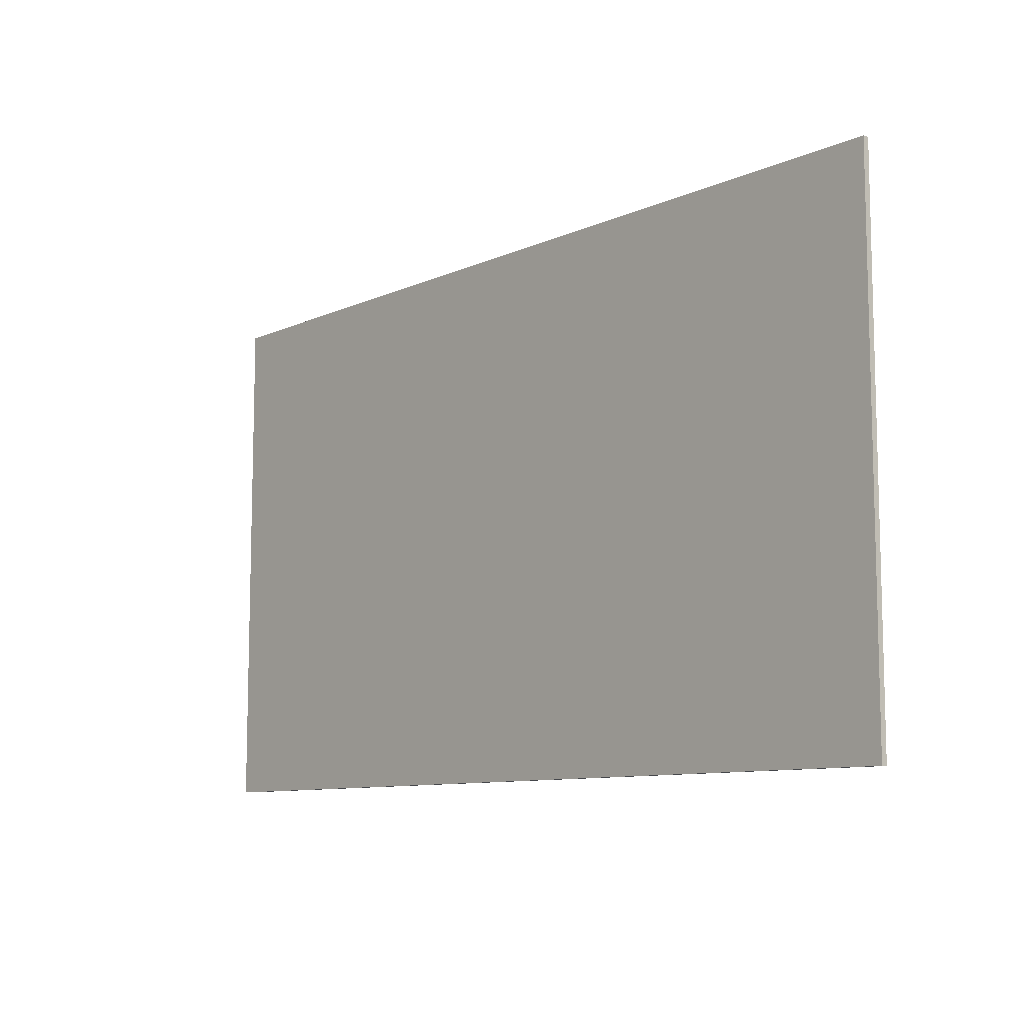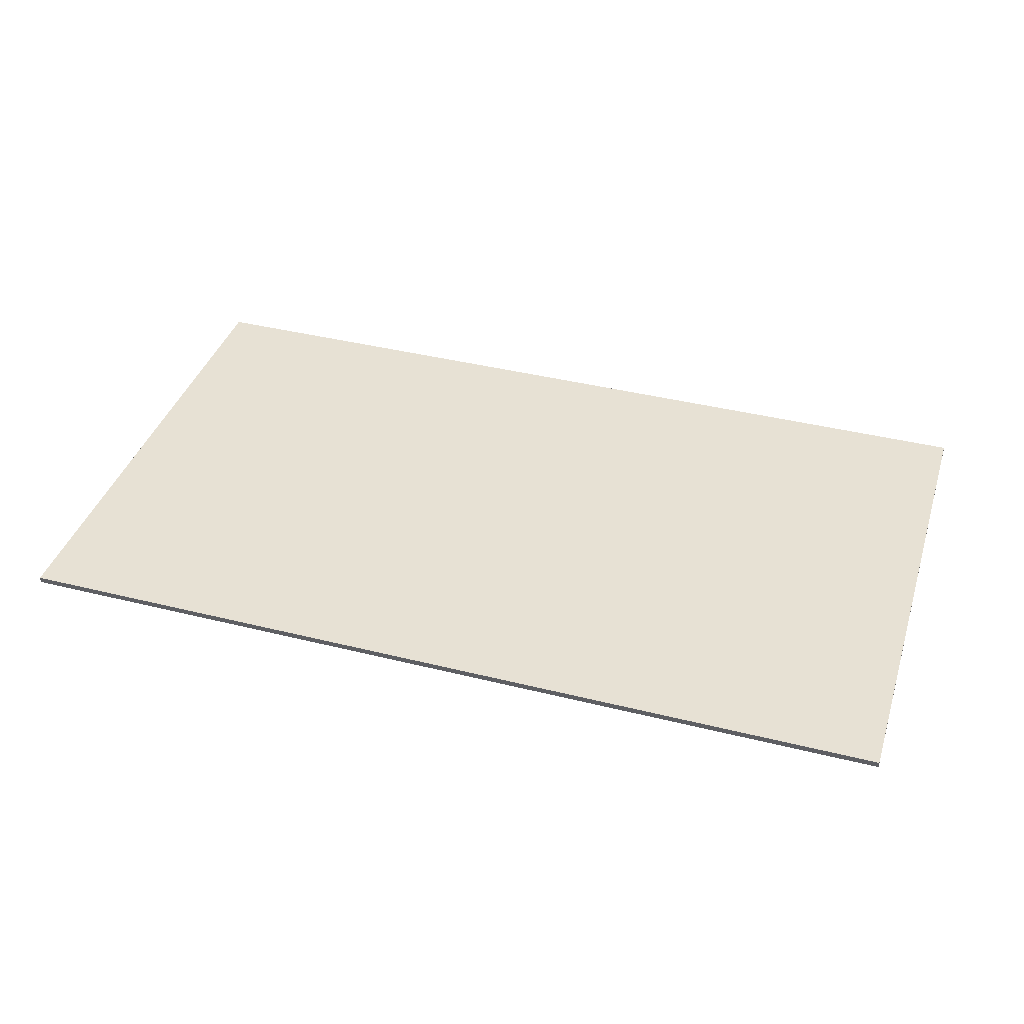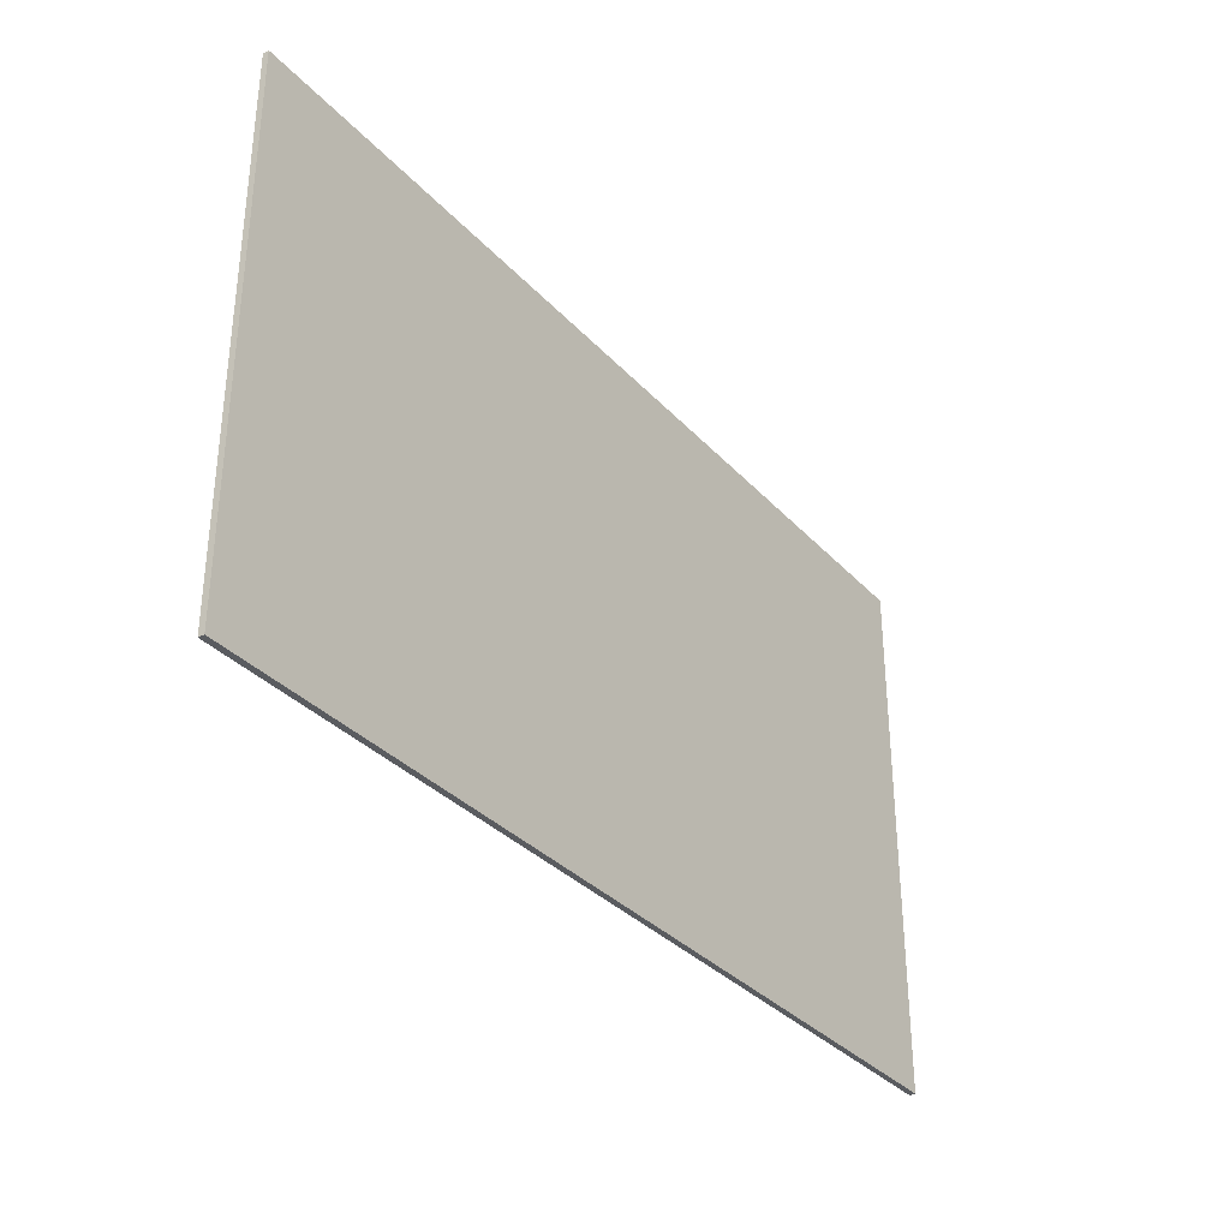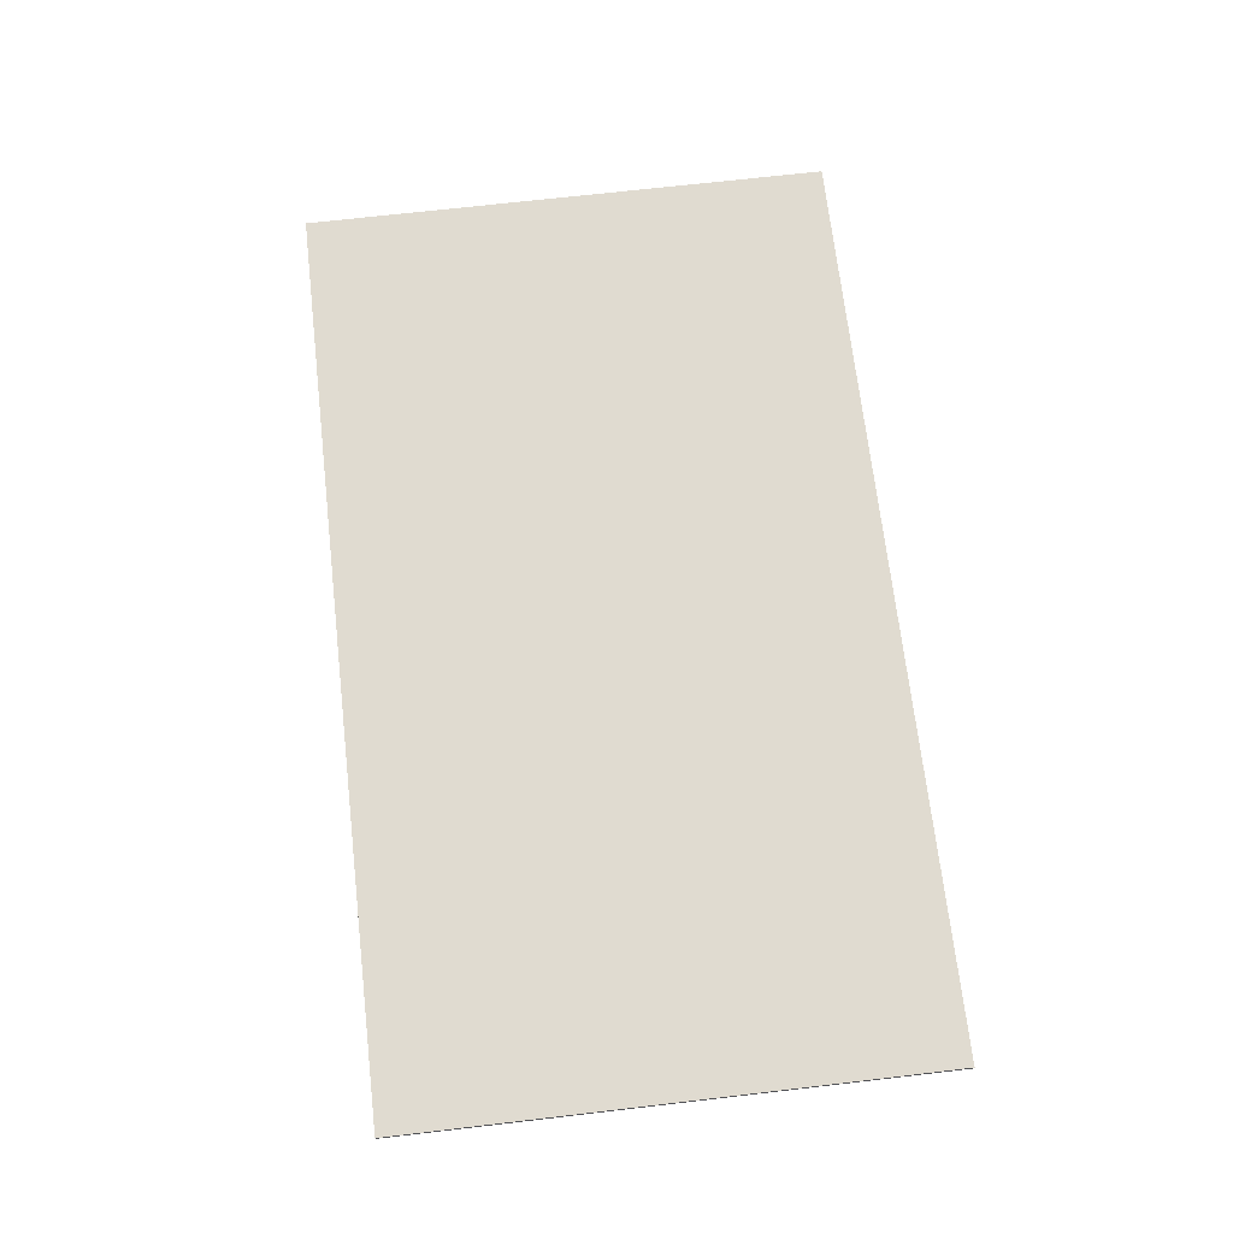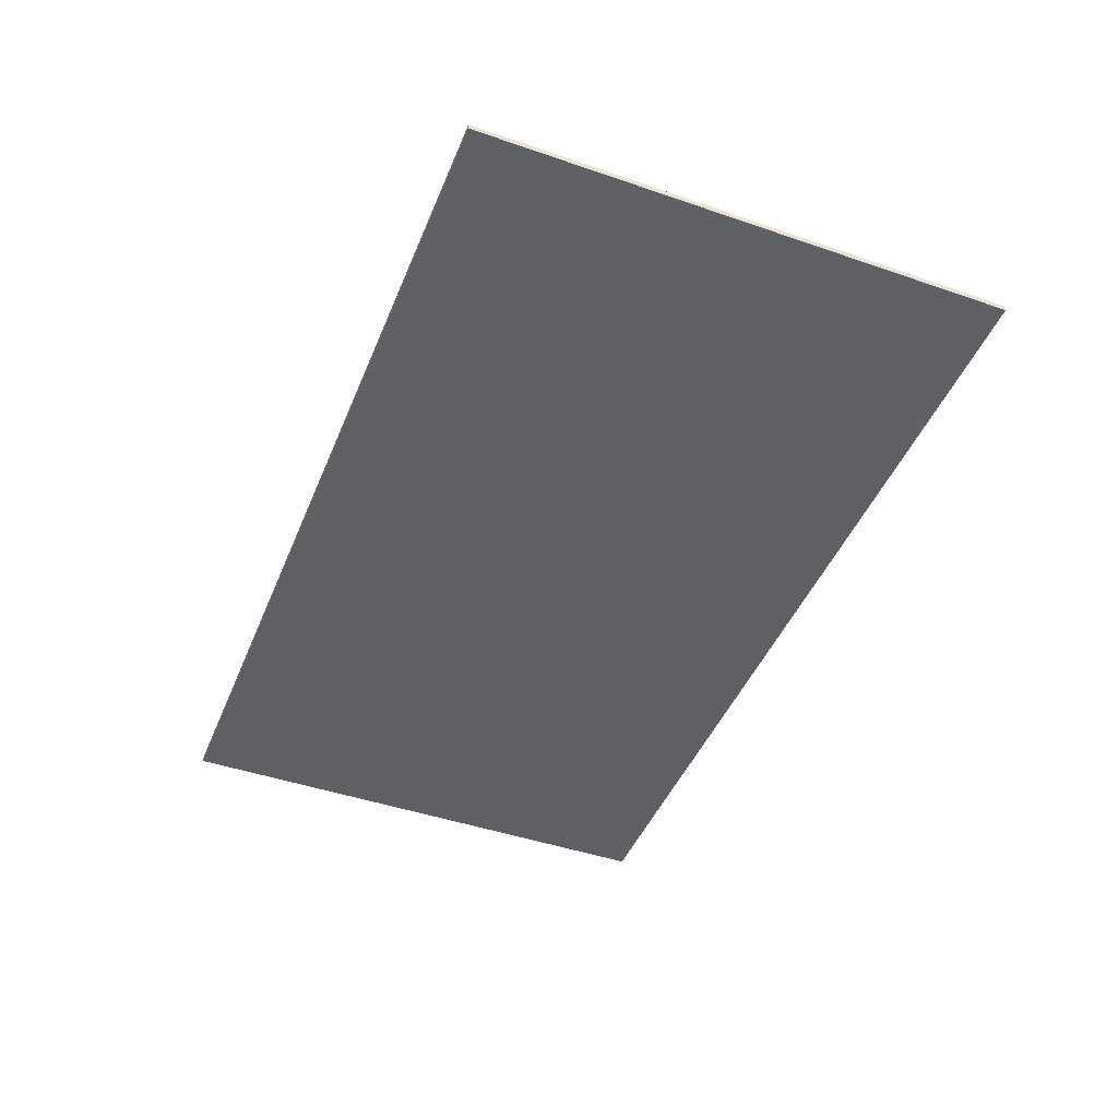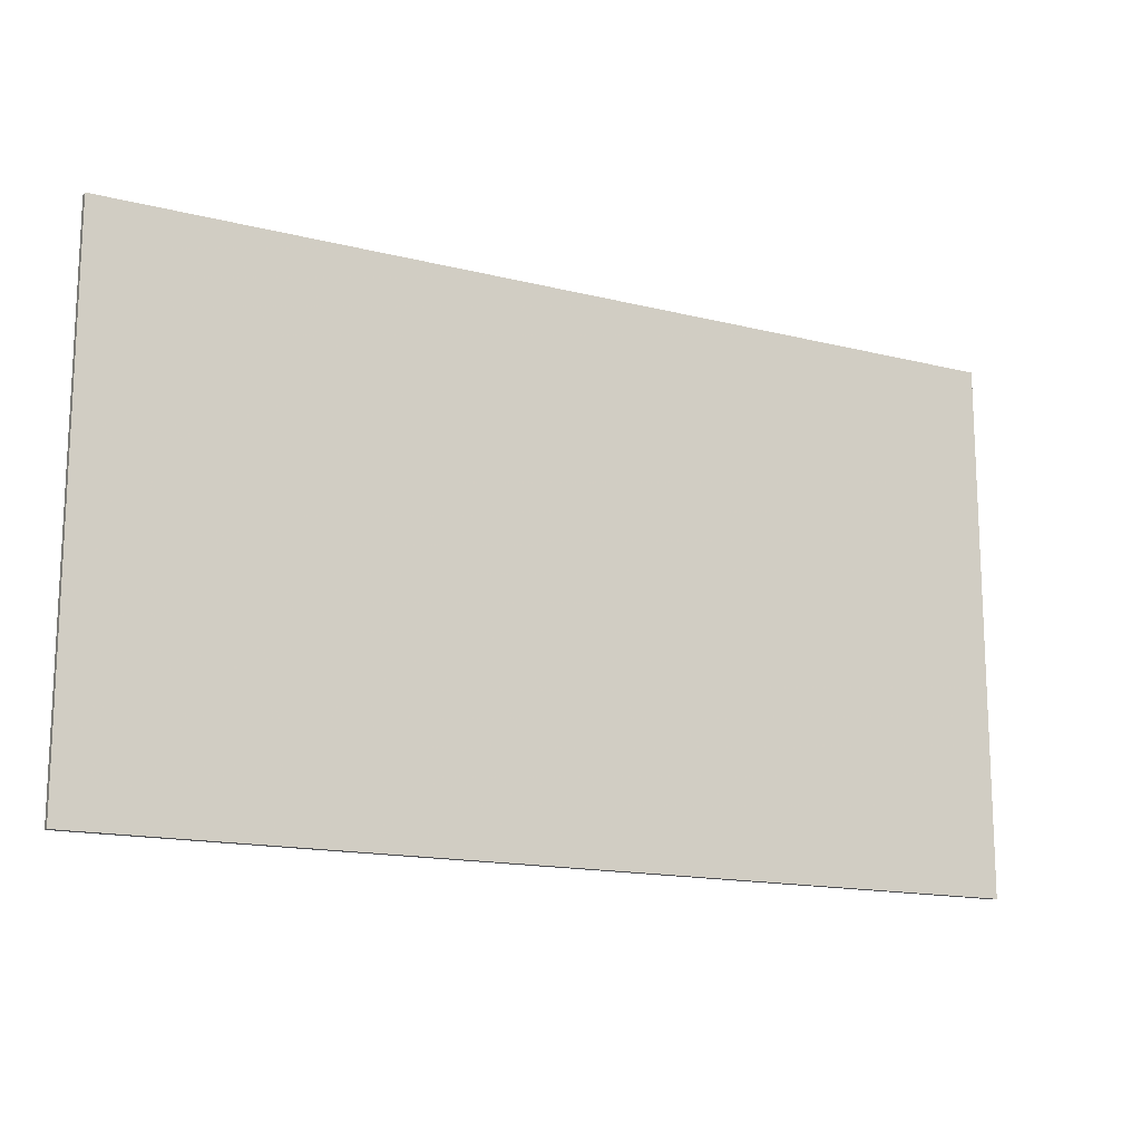
<metadata>
{"format":"obj","ext":"obj","renderer":"f3d","projection":"perspective","resolution":1024,"background":"white","views":[{"elev":-9.5,"azim":49.1,"up":"+Z"},{"elev":39.4,"azim":-162.7,"up":"+Y"},{"elev":-33.7,"azim":125.4,"up":"+Z"},{"elev":70.0,"azim":83.4,"up":"+Y"},{"elev":-45.3,"azim":-111.6,"up":"+Y"},{"elev":-15.2,"azim":151.8,"up":"+Z"}]}
</metadata>
<code>
v 0.95 0 0.55
v 0.95 0 -0.55
v -0.95 0 -0.55
v -0.95 0 0.55
v -0.95 -0.0125 0.55
v 0.95 -0.0125 0.55
v 0.95 0 0.55
v -0.95 0 0.55
v -0.95 -0.0125 -0.55
v -0.95 -0.0125 0.55
v -0.95 0 0.55
v -0.95 0 -0.55
v 0.95 -0.0125 -0.55
v -0.95 -0.0125 -0.55
v -0.95 0 -0.55
v 0.95 0 -0.55
v 0.95 -0.0125 0.55
v 0.95 -0.0125 -0.55
v 0.95 0 -0.55
v 0.95 0 0.55
v -0.8 -0.0125 -0.35
v -0.8 -0.0125 0.35
v -0.825 -0.0125 0.375
v -0.825 -0.0125 -0.375
v 0.8 -0.0125 -0.35
v -0.8 -0.0125 -0.35
v -0.825 -0.0125 -0.375
v 0.825 -0.0125 -0.375
v 0.8 -0.0125 0.35
v 0.8 -0.0125 -0.35
v 0.825 -0.0125 -0.375
v 0.825 -0.0125 0.375
v 0.8 -0.0125 0.35
v 0.825 -0.0125 0.375
v -0.825 -0.0125 0.375
v -0.8 -0.0125 0.35
v 0.3 -0.0125 0.25
v -0.3 -0.0125 0.25
v -0.3 -0.0125 0.175
v 0.3 -0.0125 0.175
v 0.825 -0.0125 0.375
v 0.95 -0.0125 0.55
v -0.95 -0.0125 0.55
v -0.825 -0.0125 0.375
v -0.825 -0.0125 -0.375
v -0.825 -0.0125 0.375
v -0.95 -0.0125 0.55
v -0.95 -0.0125 -0.55
v 0.825 -0.0125 -0.375
v -0.825 -0.0125 -0.375
v -0.95 -0.0125 -0.55
v 0.95 -0.0125 -0.55
v 0.825 -0.0125 0.375
v 0.825 -0.0125 -0.375
v 0.95 -0.0125 -0.55
v 0.95 -0.0125 0.55
v 0.3 -0.0125 0.25
v 0.8 -0.0125 0.35
v -0.8 -0.0125 0.35
v -0.3 -0.0125 0.25
v -0.3 -0.0125 0.175
v -0.3 -0.0125 0.25
v -0.8 -0.0125 0.35
v -0.8 -0.0125 -0.35
v 0.3 -0.0125 0.175
v -0.3 -0.0125 0.175
v -0.8 -0.0125 -0.35
v 0.8 -0.0125 -0.35
v 0.3 -0.0125 0.25
v 0.3 -0.0125 0.175
v 0.8 -0.0125 -0.35
v 0.8 -0.0125 0.35
g mesh574597
f 1 2 3
f 3 4 1
f 5 6 7
f 7 8 5
f 9 10 11
f 11 12 9
f 13 14 15
f 15 16 13
f 17 18 19
f 19 20 17
f 21 22 23
f 23 24 21
f 25 26 27
f 27 28 25
f 29 30 31
f 31 32 29
f 33 34 35
f 35 36 33
f 37 38 39
f 39 40 37
f 41 42 43
f 43 44 41
f 45 46 47
f 47 48 45
f 49 50 51
f 51 52 49
f 53 54 55
f 55 56 53
f 57 58 59
f 59 60 57
f 61 62 63
f 63 64 61
f 65 66 67
f 67 68 65
f 69 70 71
f 71 72 69

</code>
